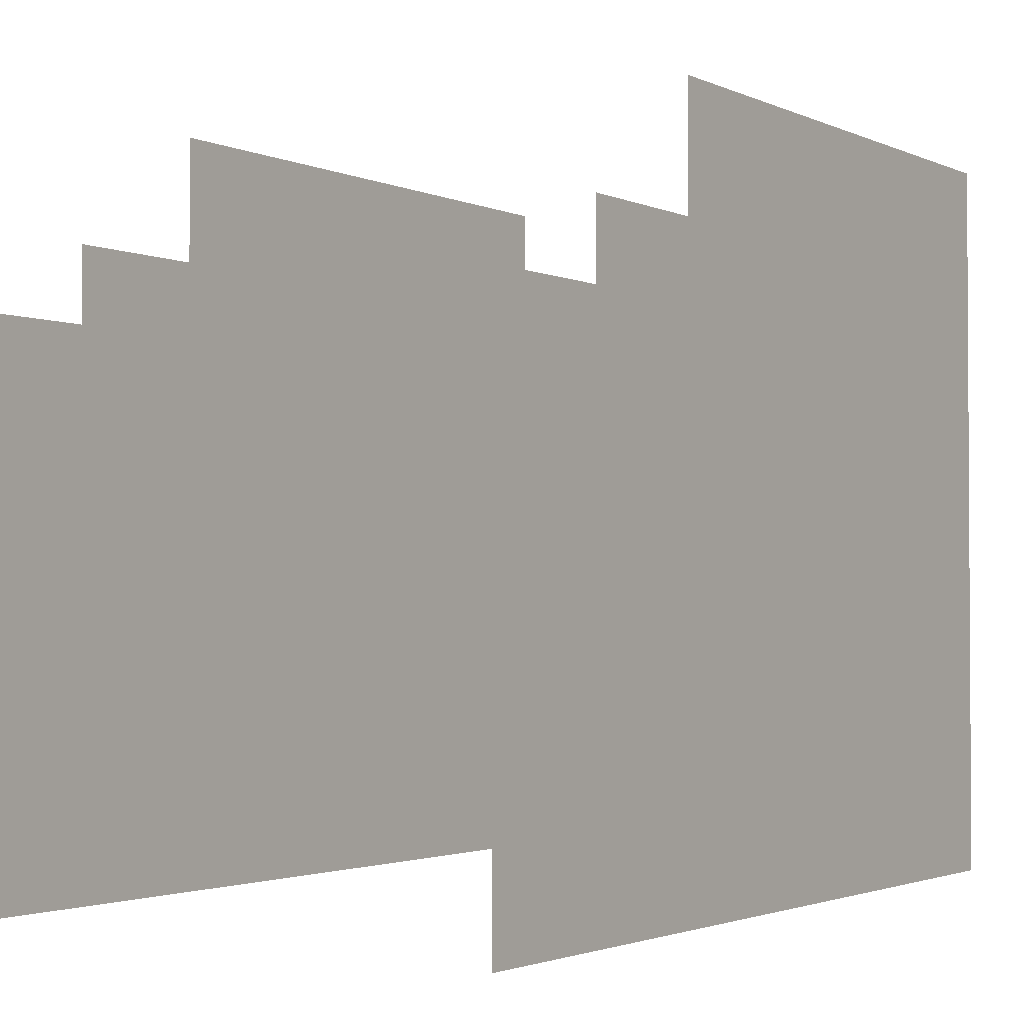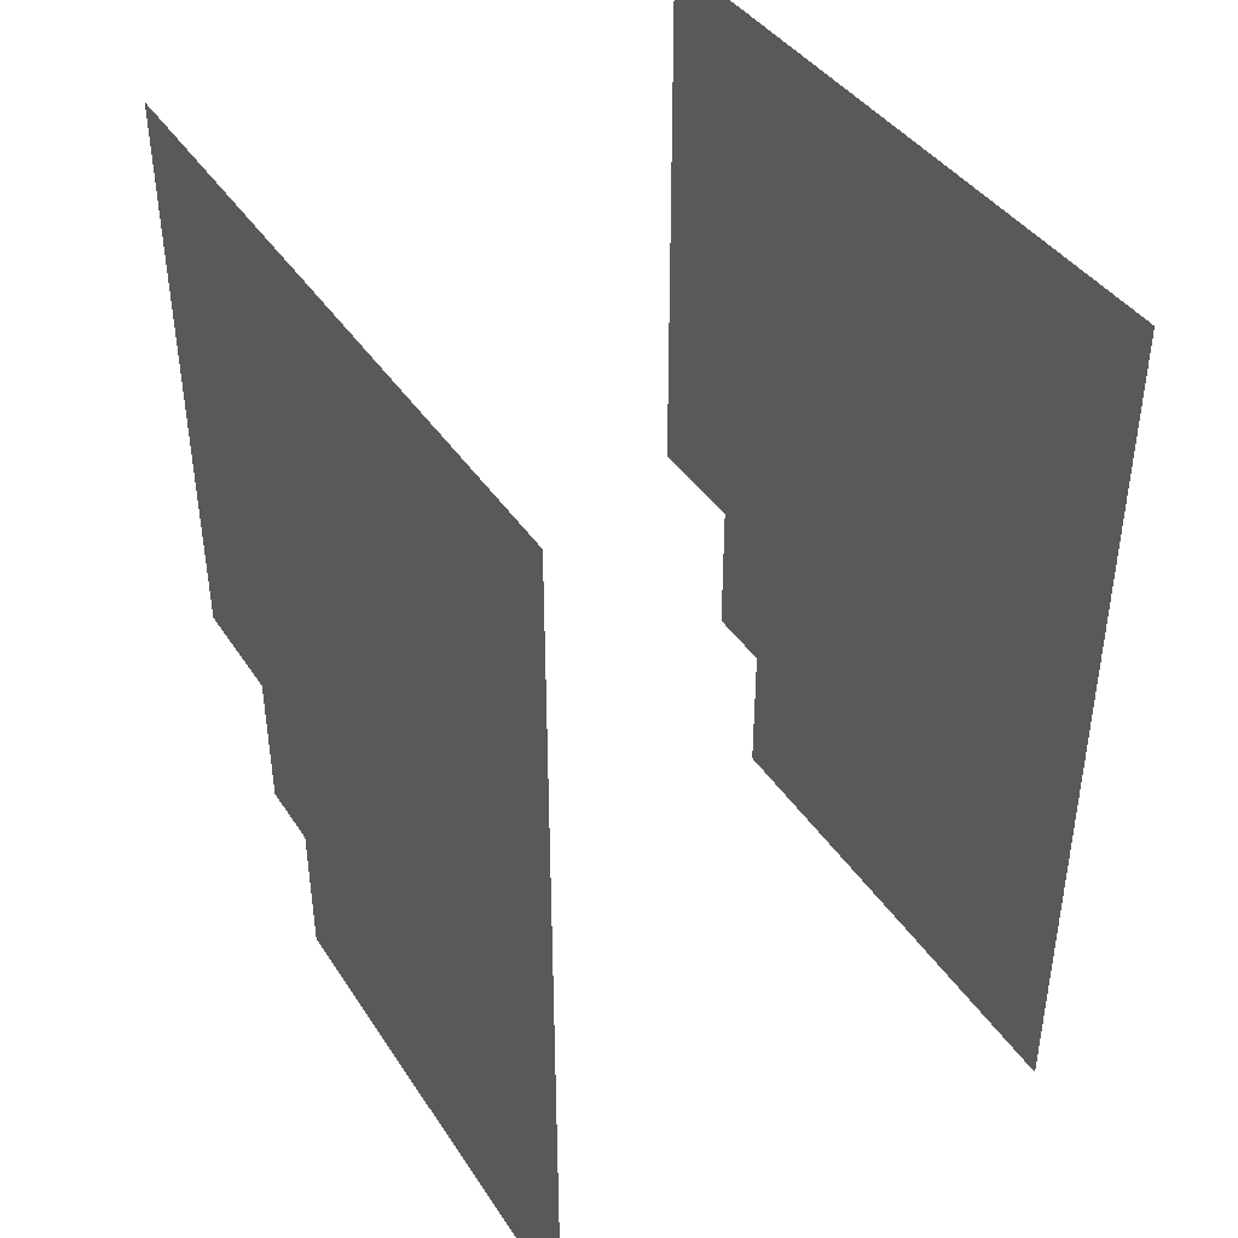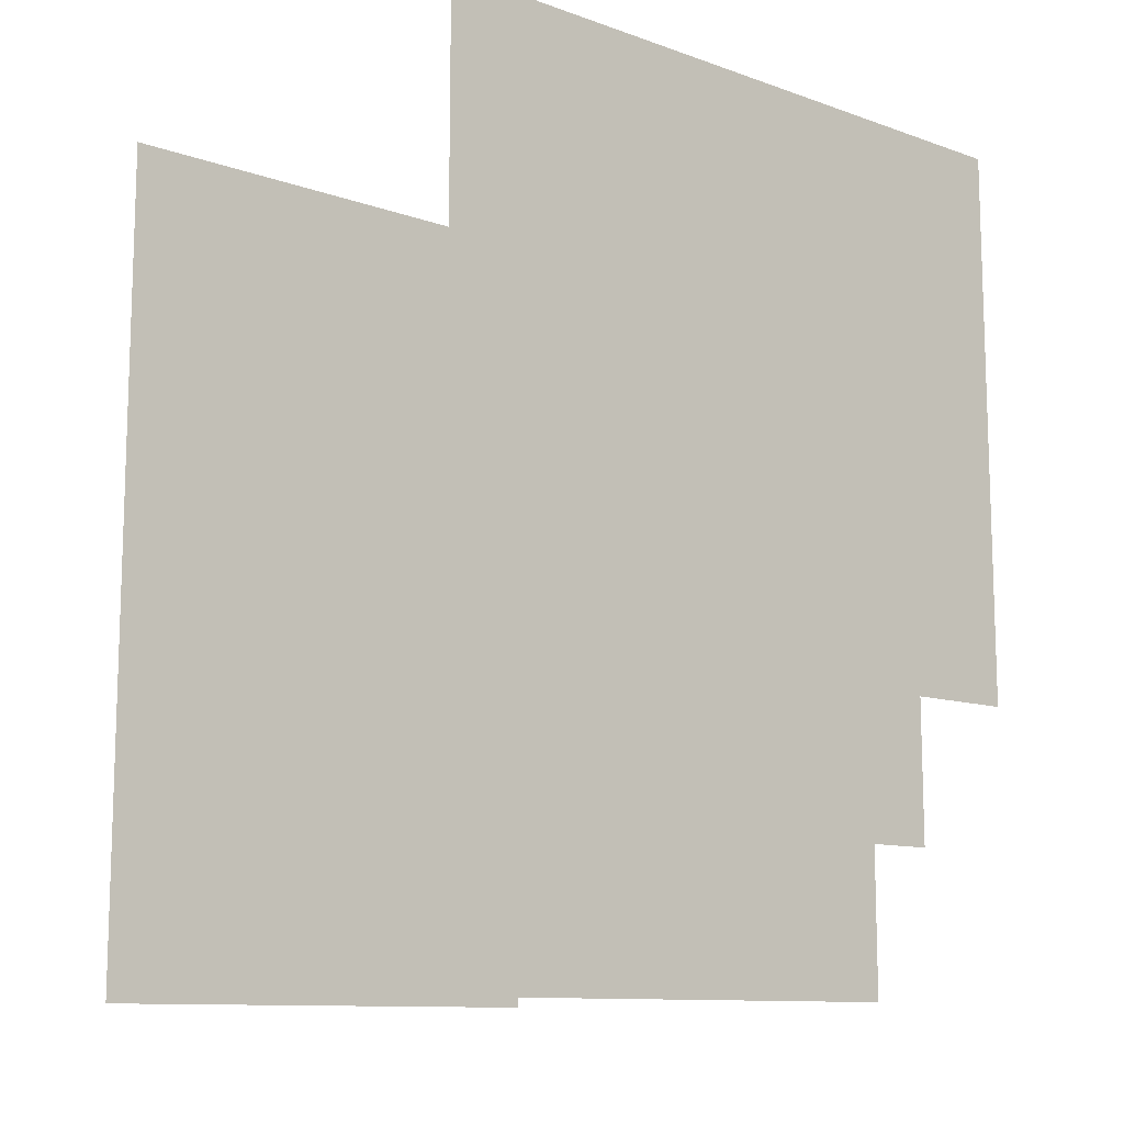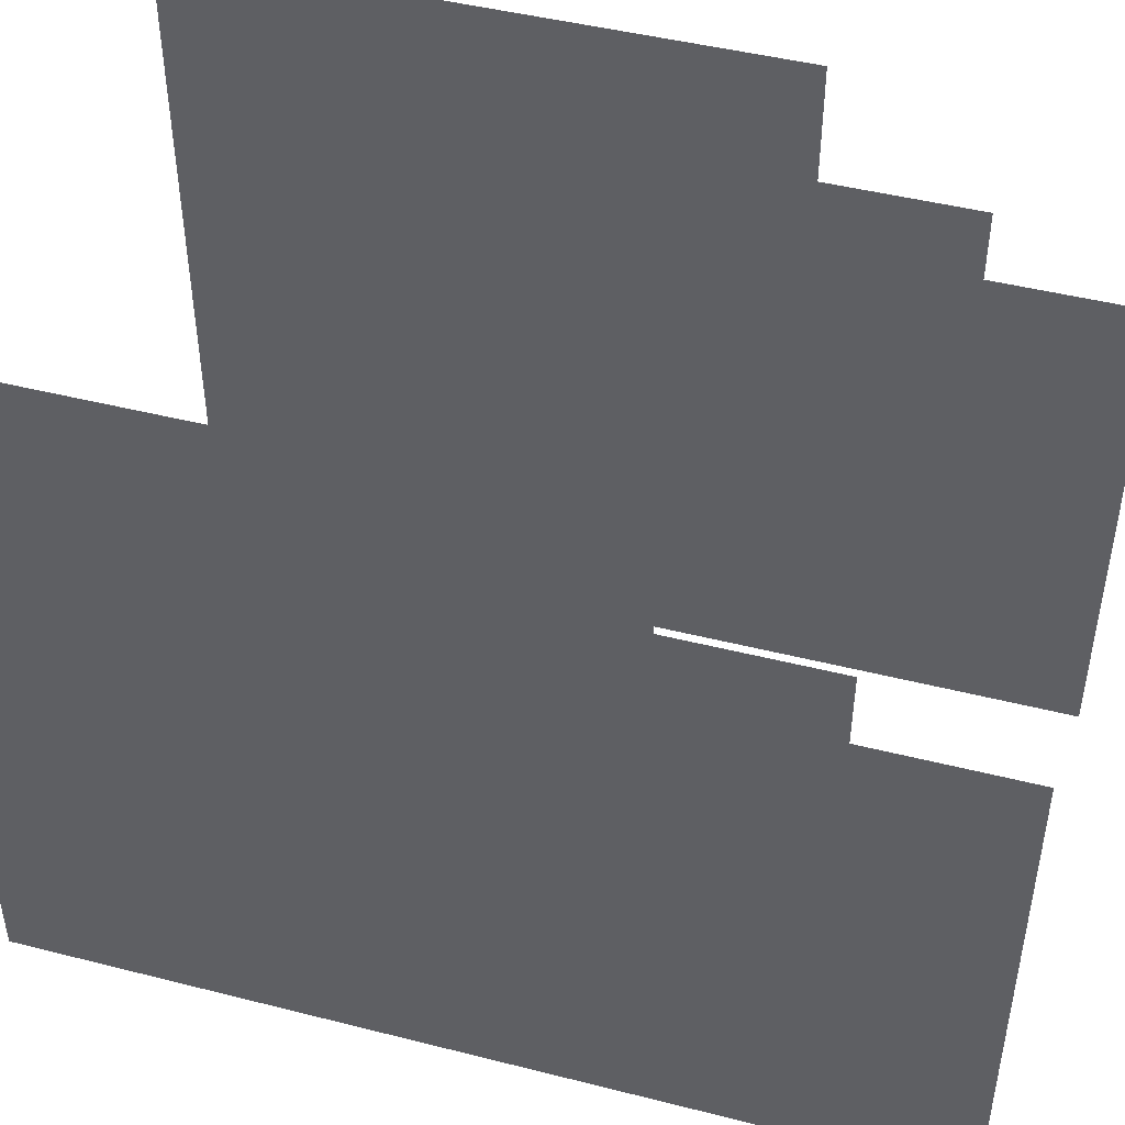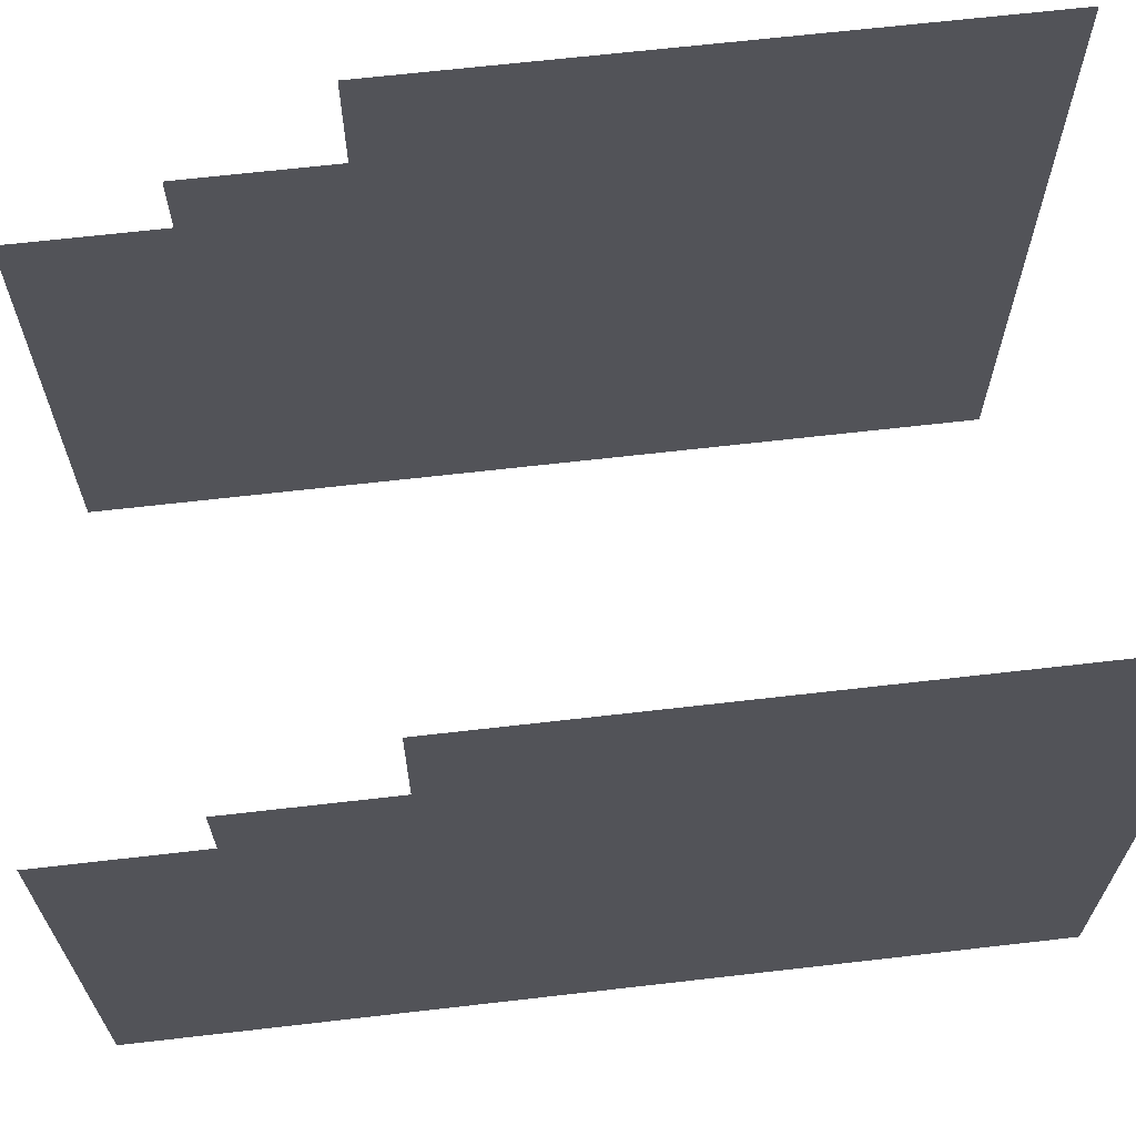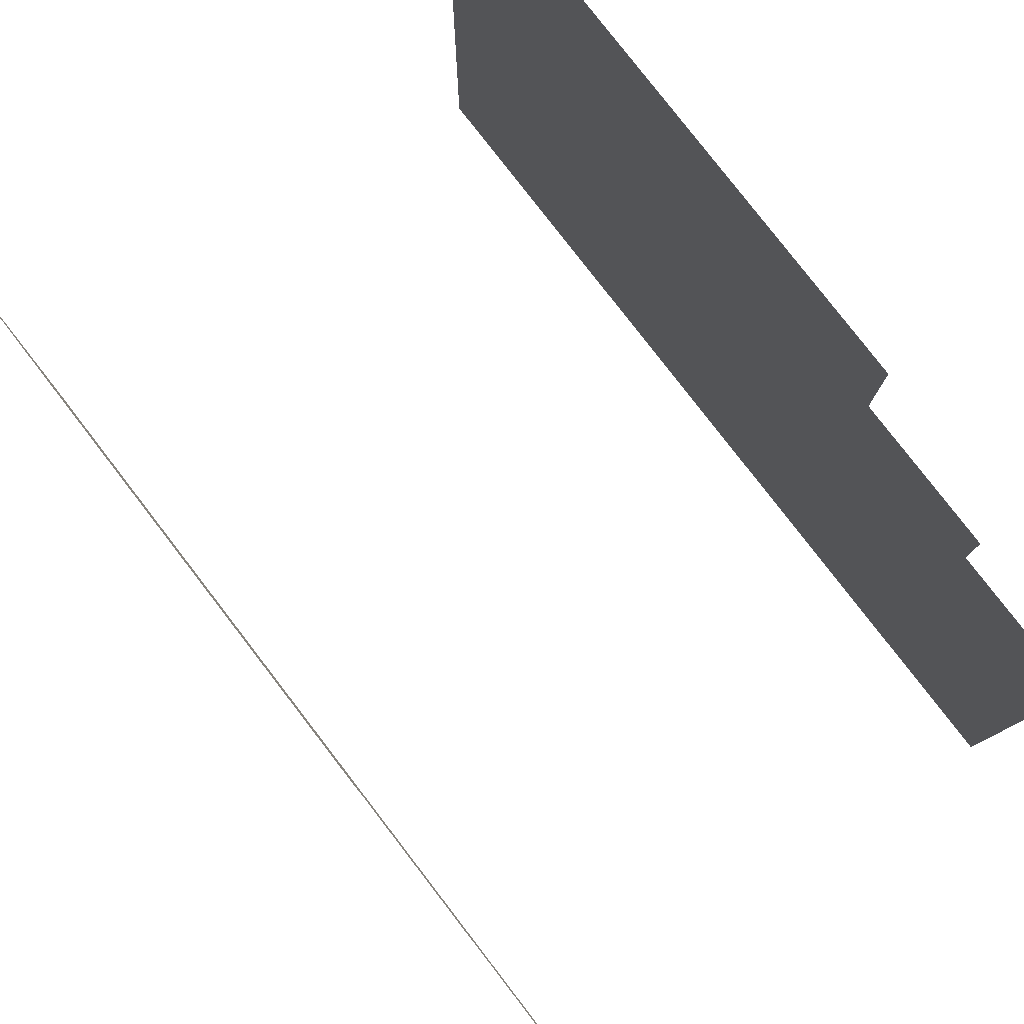
<metadata>
{"format":"obj","ext":"obj","renderer":"f3d","projection":"perspective","resolution":1024,"background":"white","views":[{"elev":-2.1,"azim":-147.2,"up":"+Y"},{"elev":40.7,"azim":-30.3,"up":"+Z"},{"elev":-11.3,"azim":49.7,"up":"+Z"},{"elev":46.1,"azim":106.2,"up":"+Y"},{"elev":66.3,"azim":-96.6,"up":"+Y"},{"elev":79.8,"azim":142.4,"up":"+Y"}]}
</metadata>
<code>
g Object200
v -5541 -370.6 6633
v -5541 -172.2 6633
v -5541 -172.2 6734
v -5541 -370.6 6717
v -5541 -523.8 6633
v -5541 -523.8 6717
v -5178 -172.2 6633
v -5178 -370.6 6633
v -5178 -370.6 6717
v -5178 -172.2 6734
v -5178 -523.8 6633
v -5178 -523.8 6717
v -5541 -42.79 7234
v -5541 -203.1 7234
v -5541 -203.1 7071
v -5541 -42.79 7071
v -5541 -203.1 6894
v -5541 -42.79 6894
v -5541 -370.6 7234
v -5541 -370.6 7071
v -5541 -370.6 6894
v -5541 -523.8 7234
v -5541 -523.8 7071
v -5541 -523.8 6894
v -5178 -42.79 7234
v -5178 -42.79 7071
v -5178 -203.1 7071
v -5178 -203.1 7234
v -5178 -42.79 6894
v -5178 -203.1 6894
v -5178 -370.6 7071
v -5178 -370.6 7234
v -5178 -370.6 6894
v -5178 -523.8 7071
v -5178 -523.8 7234
v -5178 -523.8 6894
v -5541 -123.1 6835
v -5541 -42.79 6835
v -5541 -203.1 6835
v -5541 -370.6 6835
v -5541 -523.8 6835
v -5178 -123.2 6835
v -5178 -203.1 6835
v -5178 -42.79 6835
v -5178 -370.6 6835
v -5178 -523.8 6835
v -5541 -123.2 6734
v -5178 -123.2 6734
f 37 38 18
f 20 14 19
f 14 20 15
f 17 15 20
f 15 17 18
f 39 18 17
f 18 39 37
f 3 37 39
f 37 3 47
f 15 13 14
f 13 15 16
f 18 16 15
f 39 4 3
f 4 39 40
f 17 40 39
f 40 17 21
f 20 21 17
f 21 20 23
f 19 23 20
f 23 19 22
f 40 6 4
f 6 40 41
f 21 41 40
f 41 21 24
f 23 24 21
f 2 3 1
f 4 1 3
f 1 4 5
f 6 5 4
f 32 34 35
f 34 32 31
f 28 31 32
f 31 28 27
f 25 27 28
f 27 25 26
f 36 34 33
f 31 33 34
f 33 31 30
f 27 30 31
f 30 27 29
f 26 29 27
f 46 36 45
f 33 45 36
f 45 33 43
f 30 43 33
f 12 46 9
f 45 9 46
f 9 45 10
f 43 10 45
f 10 43 42
f 30 42 43
f 42 30 44
f 29 44 30
f 48 10 42
f 11 12 8
f 9 8 12
f 8 9 7
f 10 7 9

</code>
